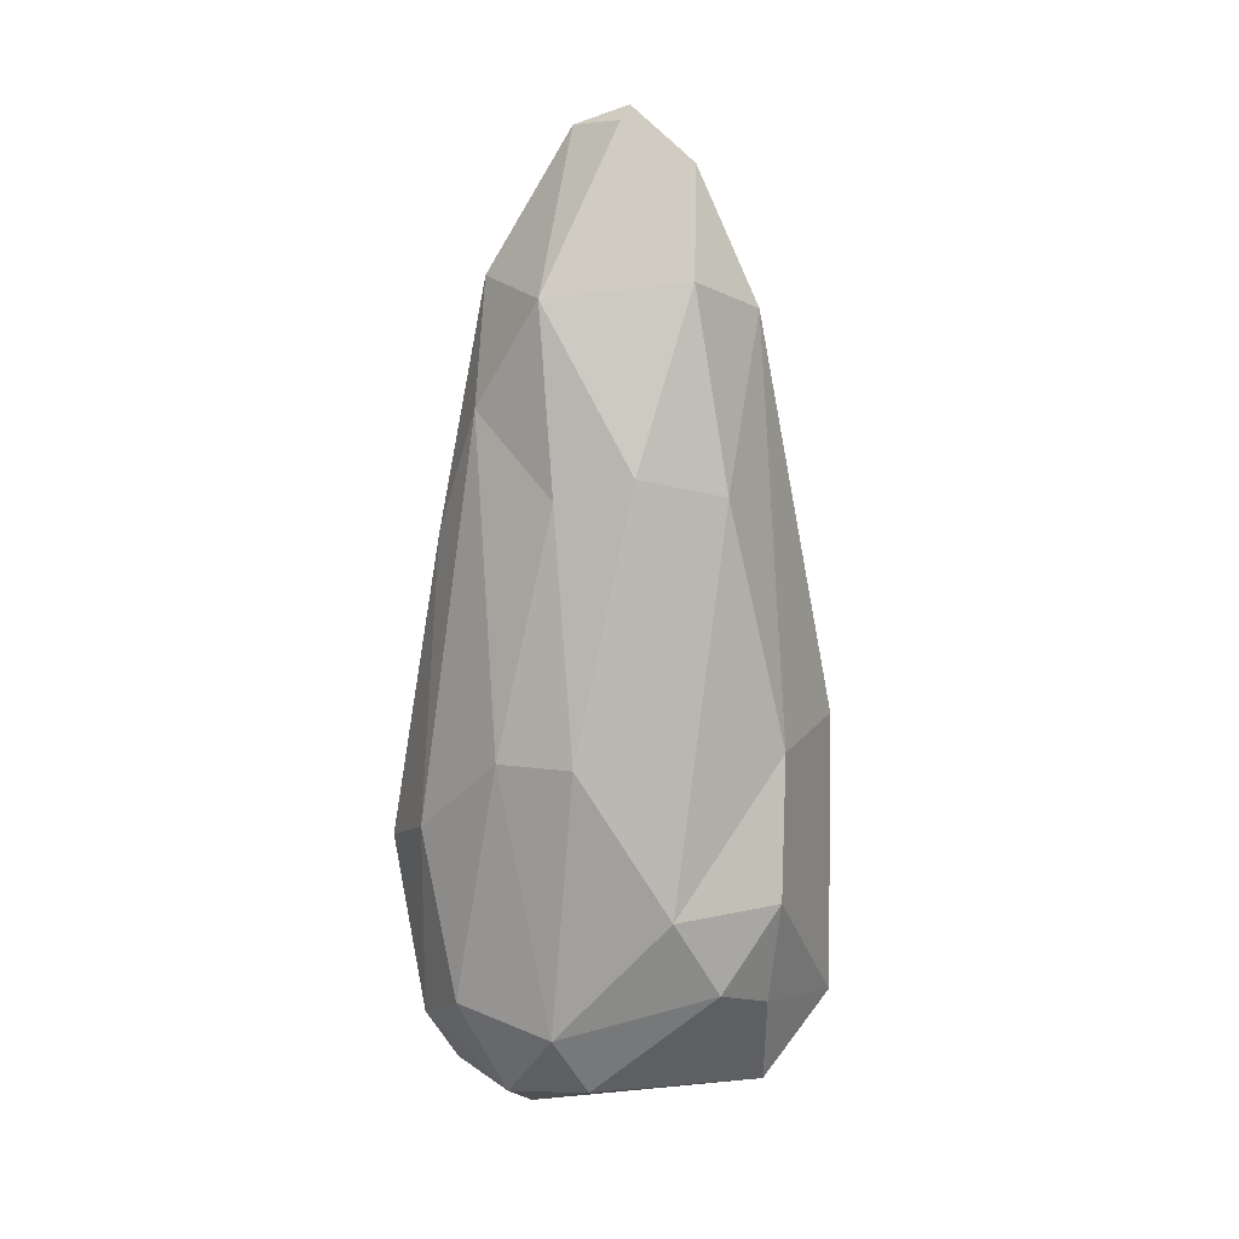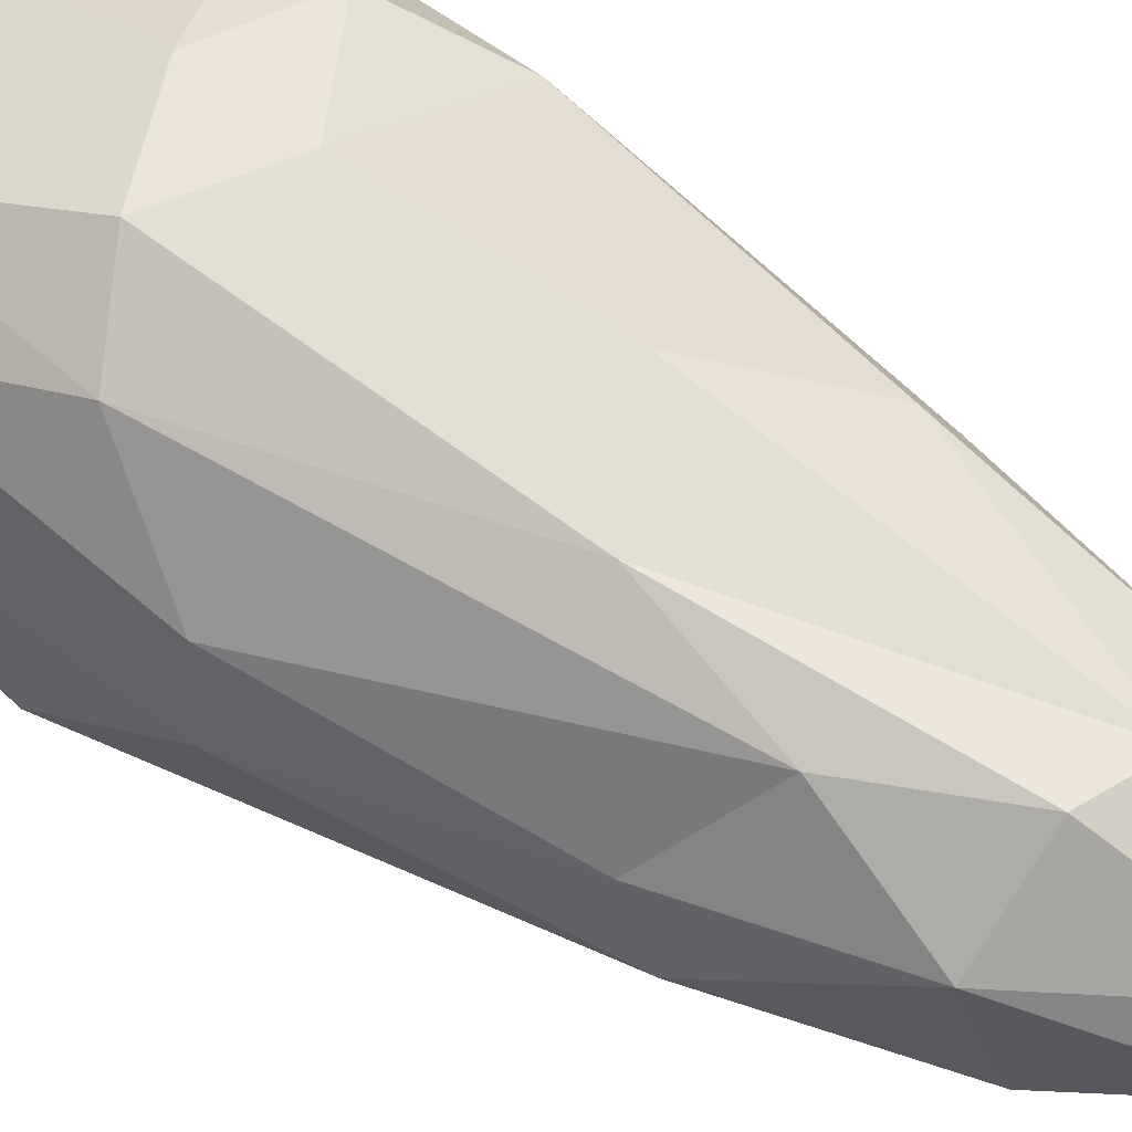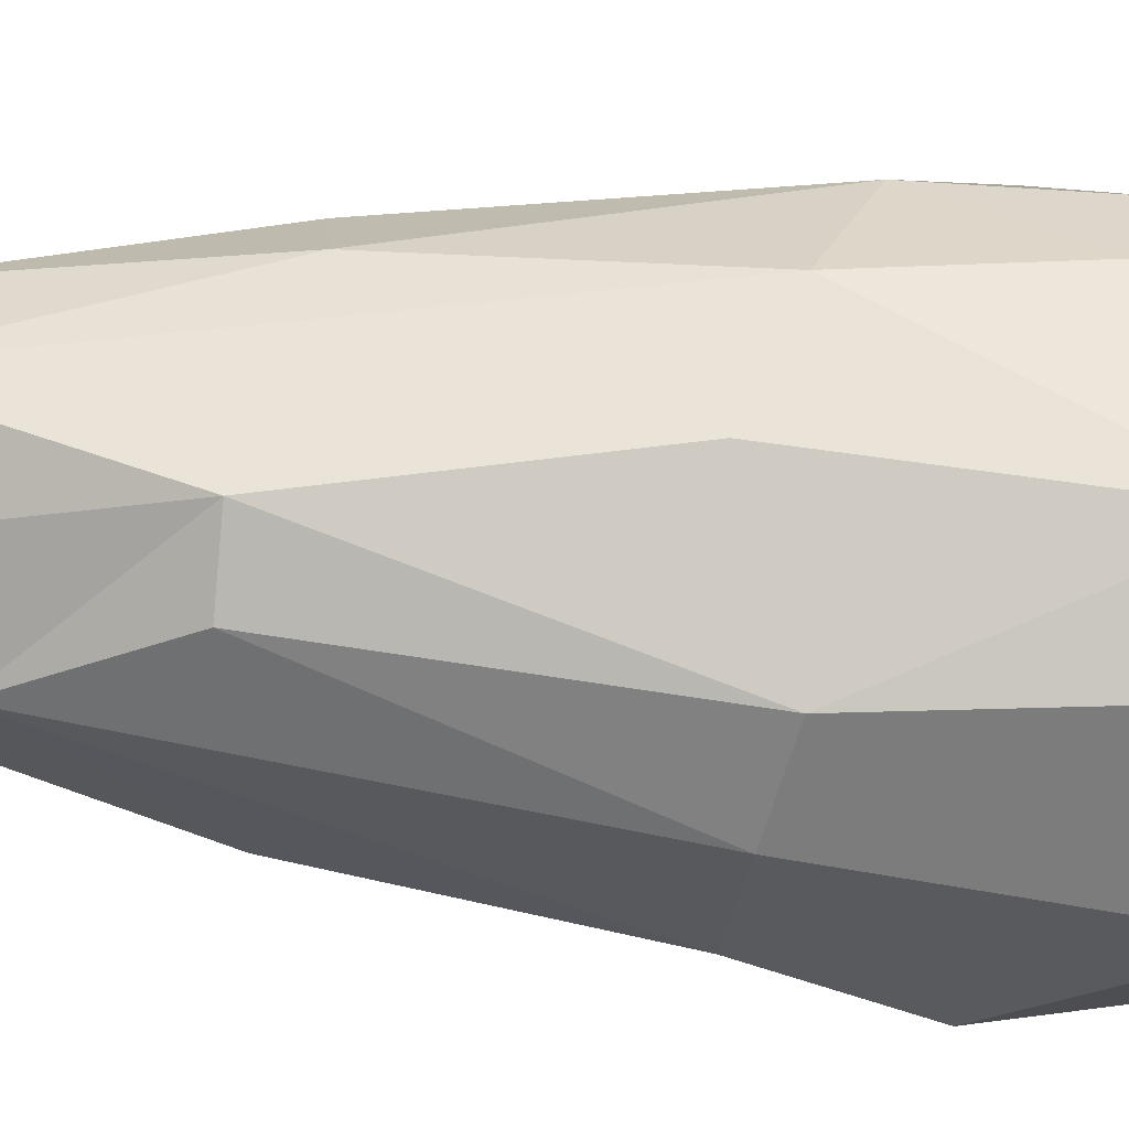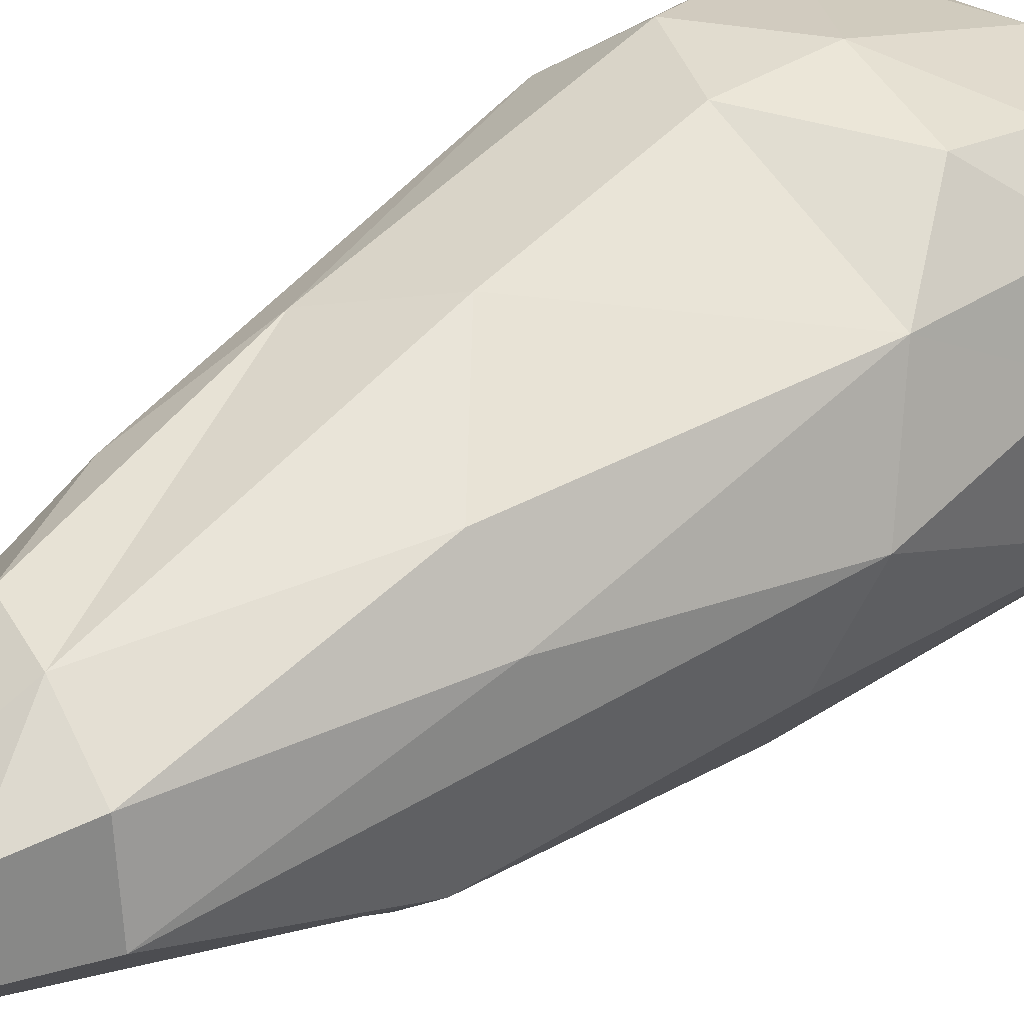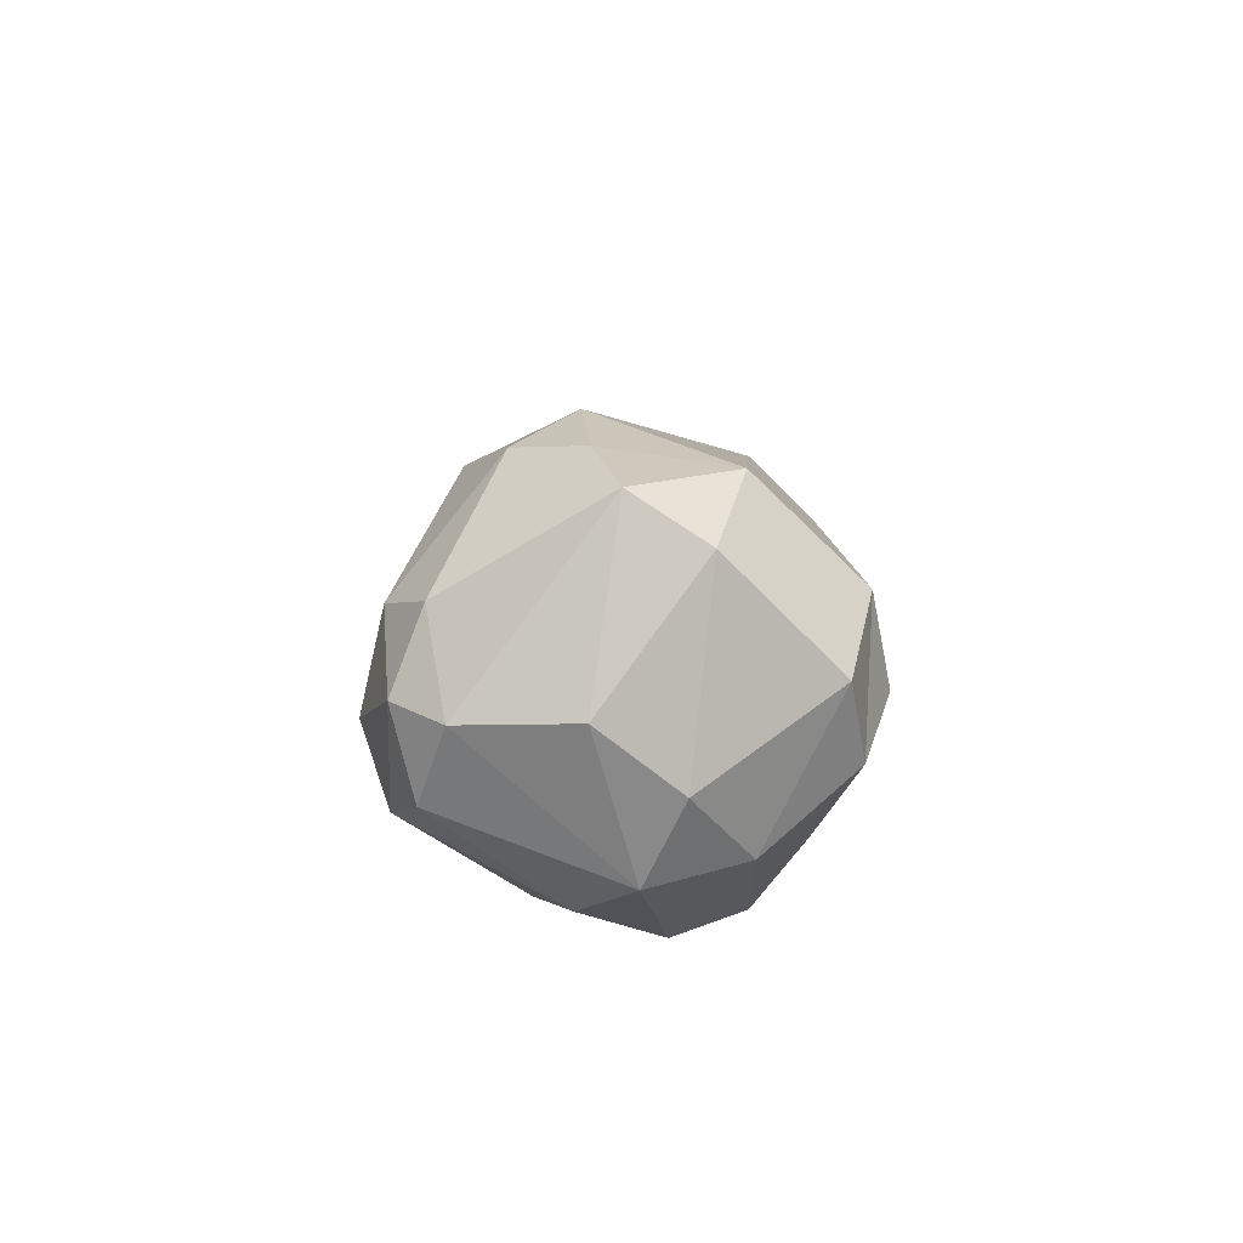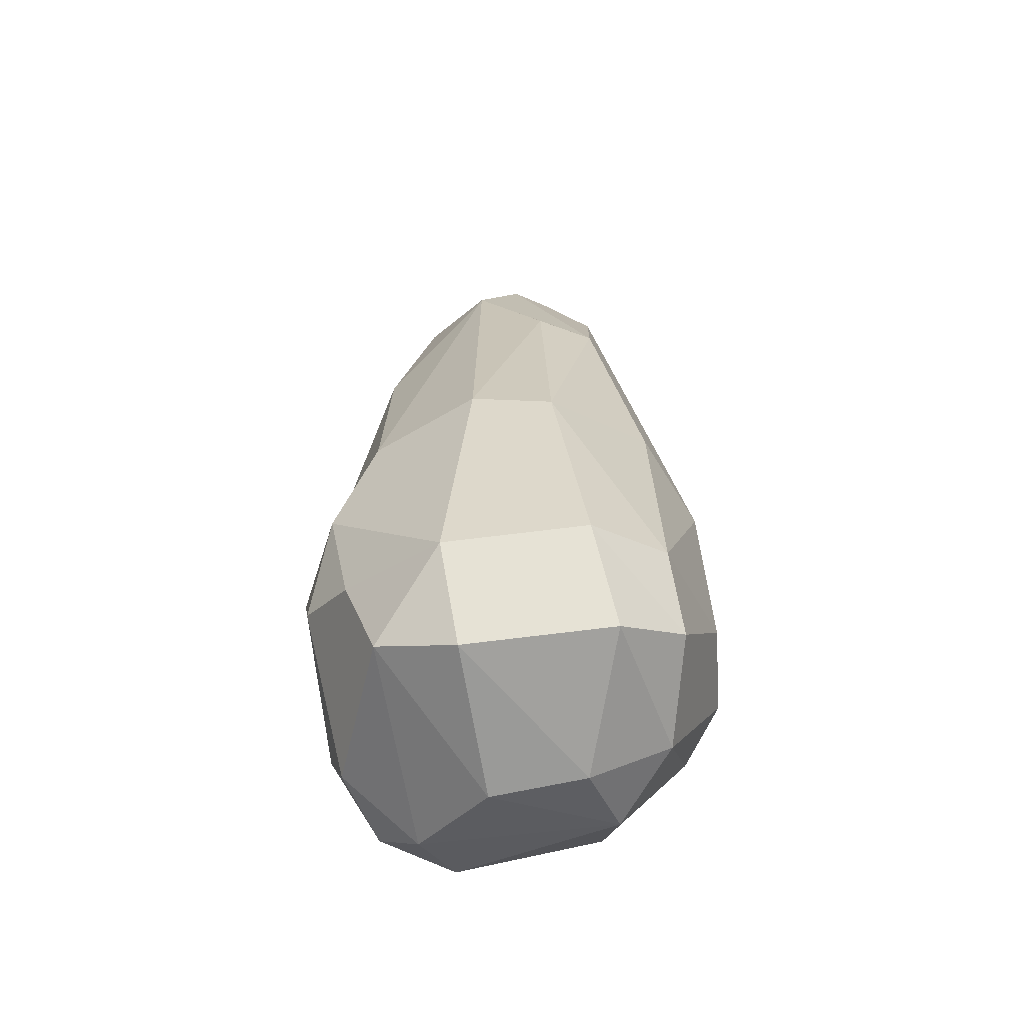
<metadata>
{"format":"obj","ext":"obj","renderer":"f3d","projection":"perspective","resolution":1024,"background":"white","views":[{"elev":16.4,"azim":105.8,"up":"+Y"},{"elev":50.7,"azim":128.1,"up":"+Z"},{"elev":-38.1,"azim":-98.0,"up":"+Z"},{"elev":39.4,"azim":-134.7,"up":"+Z"},{"elev":-80.0,"azim":156.2,"up":"+Y"},{"elev":-57.5,"azim":-157.2,"up":"+Y"}]}
</metadata>
<code>
g Bush_a_m_04
v -0.5622 0.5323 0.1796
v -0.556 0.3574 -0.2502
v -0.5404 0.1784 -0.103
v -0.4889 0.4453 0.3749
v -0.5657 1.004 0.0951
v -0.4115 1.655 0.1904
v -0.5078 1.112 -0.1699
v -0.4098 0.2974 -0.4529
v -0.1024 1.016 -0.5625
v -0.32 0.9848 -0.4791
v 0.2843 1.685 -0.364
v 0.3423 0.6428 -0.5312
v -0.0361 0.2389 -0.5918
v 0.295 0.3409 -0.4894
v 0.5652 1.033 -0.04199
v 0.4293 1.681 0.04644
v 0.4933 0.1143 -0.05898
v 0.4629 0.4214 -0.4019
v 0.577 0.2914 0.01638
v 0.4091 1.746 -0.1576
v 0.5414 0.6426 -0.2958
v 0.5435 1.023 0.1676
v 0.5277 0.3422 0.293
v 0.005429 0.8301 0.5845
v 0.259 0.6842 0.5609
v -0.03019 1.381 0.5135
v -0.3123 0.6201 0.5404
v -0.01902 0.5359 0.5774
v 0.3785 0.2278 0.4367
v 0.2286 1.525 0.422
v 0.2843 1.872 0.2976
v -0.4559 0.8611 0.3868
v -0.3366 0.3927 0.5003
v 0.07719 -0.08637 0.004524
v 0.3478 -0.01175 0.1463
v -0.1809 0.0194 0.3201
v -0.1847 -0.05356 0.07338
v -0.3935 0.08277 0.1714
v 0.006921 2.614 -0.03153
v -0.08619 2.465 -0.1802
v -0.1598 2.518 -0.06545
v -0.3014 2.333 -0.01521
v 0.0477 2.564 0.1064
v -0.05189 2.246 0.3053
v 0.1074 2.583 -0.03502
v 0.3278 2.165 0.1123
v 0.2046 2.204 -0.252
v -0.3771 1.779 -0.2401
v -0.0307 2.109 -0.3641
v -0.1564 2.485 0.1506
v -0.2458 2.297 0.1994
v 0.1345 2.19 0.315
v -0.414 0.06228 -0.2783
v 0.2056 0.06906 -0.4615
v -0.02381 -0.005477 -0.431
v 0.2315 1.012 -0.5102
v 0.482 0.08097 0.1685
v 0.4382 0.789 0.4125
v -0.08088 0.1281 0.4532
v 0.3316 0.08078 0.3607
v -0.2887 1.65 0.3626
v -0.2492 1.777 -0.3651
f 5 6 42
f 1 32 5
f 7 48 10
f 2 1 5
f 2 3 1
f 2 8 3
f 10 48 62
f 9 49 56
f 12 14 13
f 12 18 14
f 18 12 21
f 19 18 21
f 15 20 16
f 16 20 46
f 15 16 22
f 22 31 58
f 22 19 15
f 22 23 19
f 23 29 57
f 58 29 23
f 26 30 44
f 30 31 52
f 58 30 25
f 26 61 32
f 27 28 24
f 27 33 28
f 37 53 55
f 34 54 35
f 55 54 34
f 34 35 36
f 34 36 37
f 37 36 38
f 33 38 36
f 47 49 40
f 40 41 39
f 49 48 40
f 50 44 43
f 41 50 39
f 43 45 39
f 1 4 32
f 48 7 5 42
f 4 38 33
f 5 32 6
f 6 32 61
f 5 7 2
f 2 7 10
f 8 10 9 13
f 3 53 38
f 3 8 53
f 2 10 8
f 38 4 1 3
f 53 8 13 55
f 12 13 9 56
f 9 62 49
f 9 10 62
f 56 49 11
f 17 54 14 18
f 13 54 55
f 13 14 54
f 30 26 24 25
f 19 21 15
f 19 17 18
f 15 21 20
f 20 21 11
f 21 12 56
f 21 56 11
f 22 16 31
f 16 46 31
f 19 57 17
f 19 23 57
f 22 58 23
f 57 29 60
f 28 25 24
f 25 29 58
f 25 28 29
f 28 59 29
f 59 60 29
f 44 30 52
f 40 39 45 47
f 30 58 31
f 27 24 32
f 24 26 32
f 26 44 61
f 28 33 59
f 32 4 27
f 27 4 33
f 34 37 55
f 37 38 53
f 35 54 17
f 36 35 60
f 36 60 59
f 35 17 57
f 35 57 60
f 59 33 36
f 42 41 40 48
f 47 11 49
f 46 47 45
f 46 20 47
f 20 11 47
f 50 41 42 51
f 49 62 48
f 39 50 43
f 50 51 44
f 51 61 44
f 42 6 51
f 6 61 51
f 43 46 45
f 43 52 46
f 44 52 43
f 52 31 46

</code>
